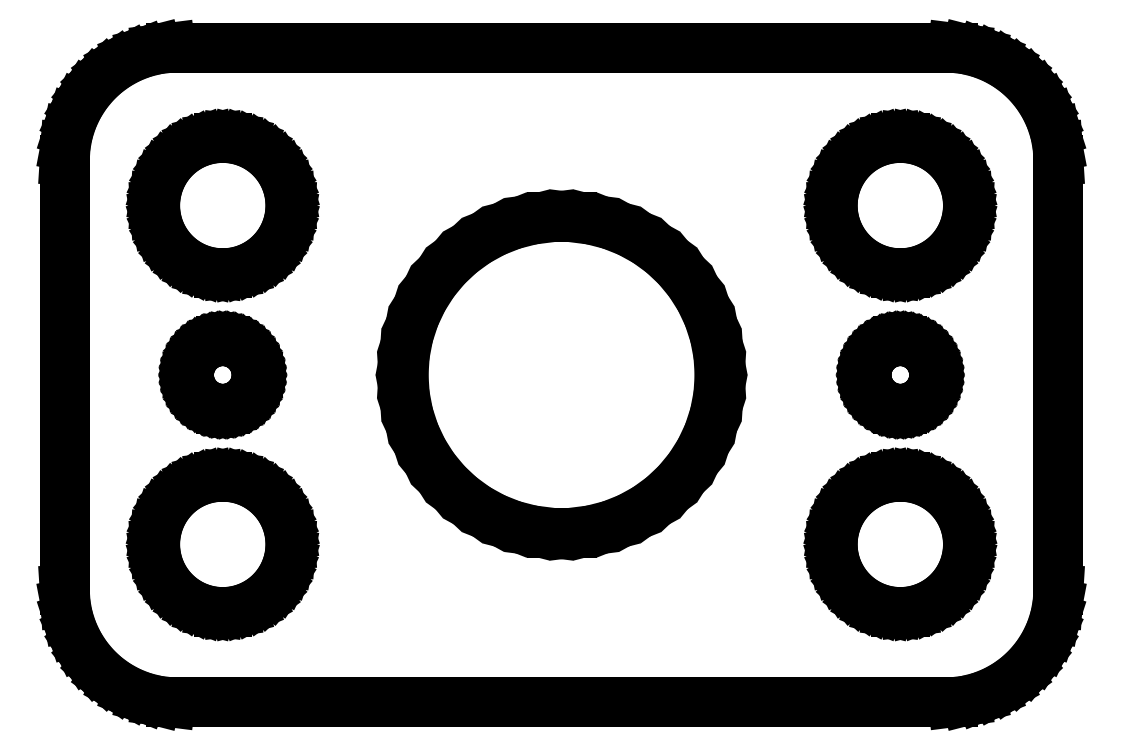
<metadata>
{"format":"dxf","ext":"dxf","renderer":"ezdxf+matplotlib","layout":"modelspace","background":"white","min_lineweight":24,"dpi":150}
</metadata>
<code>
0
SECTION
2
ENTITIES
0
LINE
8
0
10
17.94
20
24.59
11
18.55
21
24.74
0
LINE
8
0
10
18.55
20
24.74
11
19.13
21
24.98
0
LINE
8
0
10
19.13
20
24.98
11
19.68
21
25.28
0
LINE
8
0
10
19.68
20
25.28
11
20.19
21
25.65
0
LINE
8
0
10
20.19
20
25.65
11
20.64
21
26.08
0
LINE
8
0
10
20.64
20
26.08
11
21.05
21
26.56
0
LINE
8
0
10
21.05
20
26.56
11
21.38
21
27.09
0
LINE
8
0
10
21.38
20
27.09
11
21.65
21
27.66
0
LINE
8
0
10
21.65
20
27.66
11
21.84
21
28.26
0
LINE
8
0
10
21.84
20
28.26
11
21.96
21
28.87
0
LINE
8
0
10
21.96
20
28.87
11
22
21
29.5
0
LINE
8
0
10
22
20
29.5
11
22
21
48.5
0
LINE
8
0
10
22
20
48.5
11
21.96
21
49.13
0
LINE
8
0
10
21.96
20
49.13
11
21.84
21
49.74
0
LINE
8
0
10
21.84
20
49.74
11
21.65
21
50.34
0
LINE
8
0
10
21.65
20
50.34
11
21.38
21
50.91
0
LINE
8
0
10
21.38
20
50.91
11
21.05
21
51.44
0
LINE
8
0
10
21.05
20
51.44
11
20.64
21
51.92
0
LINE
8
0
10
20.64
20
51.92
11
20.19
21
52.35
0
LINE
8
0
10
20.19
20
52.35
11
19.68
21
52.72
0
LINE
8
0
10
19.68
20
52.72
11
19.13
21
53.02
0
LINE
8
0
10
19.13
20
53.02
11
18.55
21
53.26
0
LINE
8
0
10
18.55
20
53.26
11
17.94
21
53.41
0
LINE
8
0
10
17.94
20
53.41
11
17.31
21
53.49
0
LINE
8
0
10
17.31
20
53.49
11
-17.31
21
53.49
0
LINE
8
0
10
-17.31
20
53.49
11
-17.94
21
53.41
0
LINE
8
0
10
-17.94
20
53.41
11
-18.55
21
53.26
0
LINE
8
0
10
-18.55
20
53.26
11
-19.13
21
53.02
0
LINE
8
0
10
-19.13
20
53.02
11
-19.68
21
52.72
0
LINE
8
0
10
-19.68
20
52.72
11
-20.19
21
52.35
0
LINE
8
0
10
-20.19
20
52.35
11
-20.64
21
51.92
0
LINE
8
0
10
-20.64
20
51.92
11
-21.05
21
51.44
0
LINE
8
0
10
-21.05
20
51.44
11
-21.38
21
50.91
0
LINE
8
0
10
-21.38
20
50.91
11
-21.65
21
50.34
0
LINE
8
0
10
-21.65
20
50.34
11
-21.84
21
49.74
0
LINE
8
0
10
-21.84
20
49.74
11
-21.96
21
49.13
0
LINE
8
0
10
-21.96
20
49.13
11
-22
21
48.5
0
LINE
8
0
10
-22
20
48.5
11
-22
21
29.5
0
LINE
8
0
10
-22
20
29.5
11
-21.96
21
28.87
0
LINE
8
0
10
-21.96
20
28.87
11
-21.84
21
28.26
0
LINE
8
0
10
-21.84
20
28.26
11
-21.65
21
27.66
0
LINE
8
0
10
-21.65
20
27.66
11
-21.38
21
27.09
0
LINE
8
0
10
-21.38
20
27.09
11
-21.05
21
26.56
0
LINE
8
0
10
-21.05
20
26.56
11
-20.64
21
26.08
0
LINE
8
0
10
-20.64
20
26.08
11
-20.19
21
25.65
0
LINE
8
0
10
-20.19
20
25.65
11
-19.68
21
25.28
0
LINE
8
0
10
-19.68
20
25.28
11
-19.13
21
24.98
0
LINE
8
0
10
-19.13
20
24.98
11
-18.55
21
24.74
0
LINE
8
0
10
-18.55
20
24.74
11
-17.94
21
24.59
0
LINE
8
0
10
-17.94
20
24.59
11
-17.31
21
24.51
0
LINE
8
0
10
-17.31
20
24.51
11
17.31
21
24.51
0
LINE
8
0
10
17.31
20
24.51
11
17.94
21
24.59
0
LINE
8
0
10
14.81
20
43.51
11
14.44
21
43.55
0
LINE
8
0
10
14.44
20
43.55
11
14.07
21
43.65
0
LINE
8
0
10
14.07
20
43.65
11
13.72
21
43.79
0
LINE
8
0
10
13.72
20
43.79
11
13.39
21
43.97
0
LINE
8
0
10
13.39
20
43.97
11
13.09
21
44.19
0
LINE
8
0
10
13.09
20
44.19
11
12.81
21
44.45
0
LINE
8
0
10
12.81
20
44.45
11
12.57
21
44.74
0
LINE
8
0
10
12.57
20
44.74
11
12.37
21
45.05
0
LINE
8
0
10
12.37
20
45.05
11
12.21
21
45.4
0
LINE
8
0
10
12.21
20
45.4
11
12.09
21
45.75
0
LINE
8
0
10
12.09
20
45.75
11
12.02
21
46.12
0
LINE
8
0
10
12.02
20
46.12
11
12
21
46.5
0
LINE
8
0
10
12
20
46.5
11
12.02
21
46.88
0
LINE
8
0
10
12.02
20
46.88
11
12.09
21
47.25
0
LINE
8
0
10
12.09
20
47.25
11
12.21
21
47.6
0
LINE
8
0
10
12.21
20
47.6
11
12.37
21
47.95
0
LINE
8
0
10
12.37
20
47.95
11
12.57
21
48.26
0
LINE
8
0
10
12.57
20
48.26
11
12.81
21
48.55
0
LINE
8
0
10
12.81
20
48.55
11
13.09
21
48.81
0
LINE
8
0
10
13.09
20
48.81
11
13.39
21
49.03
0
LINE
8
0
10
13.39
20
49.03
11
13.72
21
49.21
0
LINE
8
0
10
13.72
20
49.21
11
14.07
21
49.35
0
LINE
8
0
10
14.07
20
49.35
11
14.44
21
49.45
0
LINE
8
0
10
14.44
20
49.45
11
14.81
21
49.49
0
LINE
8
0
10
14.81
20
49.49
11
15.19
21
49.49
0
LINE
8
0
10
15.19
20
49.49
11
15.56
21
49.45
0
LINE
8
0
10
15.56
20
49.45
11
15.93
21
49.35
0
LINE
8
0
10
15.93
20
49.35
11
16.28
21
49.21
0
LINE
8
0
10
16.28
20
49.21
11
16.61
21
49.03
0
LINE
8
0
10
16.61
20
49.03
11
16.91
21
48.81
0
LINE
8
0
10
16.91
20
48.81
11
17.19
21
48.55
0
LINE
8
0
10
17.19
20
48.55
11
17.43
21
48.26
0
LINE
8
0
10
17.43
20
48.26
11
17.63
21
47.95
0
LINE
8
0
10
17.63
20
47.95
11
17.79
21
47.6
0
LINE
8
0
10
17.79
20
47.6
11
17.91
21
47.25
0
LINE
8
0
10
17.91
20
47.25
11
17.98
21
46.88
0
LINE
8
0
10
17.98
20
46.88
11
18
21
46.5
0
LINE
8
0
10
18
20
46.5
11
17.98
21
46.12
0
LINE
8
0
10
17.98
20
46.12
11
17.91
21
45.75
0
LINE
8
0
10
17.91
20
45.75
11
17.79
21
45.4
0
LINE
8
0
10
17.79
20
45.4
11
17.63
21
45.05
0
LINE
8
0
10
17.63
20
45.05
11
17.43
21
44.74
0
LINE
8
0
10
17.43
20
44.74
11
17.19
21
44.45
0
LINE
8
0
10
17.19
20
44.45
11
16.91
21
44.19
0
LINE
8
0
10
16.91
20
44.19
11
16.61
21
43.97
0
LINE
8
0
10
16.61
20
43.97
11
16.28
21
43.79
0
LINE
8
0
10
16.28
20
43.79
11
15.93
21
43.65
0
LINE
8
0
10
15.93
20
43.65
11
15.56
21
43.55
0
LINE
8
0
10
15.56
20
43.55
11
15.19
21
43.51
0
LINE
8
0
10
15.19
20
43.51
11
14.81
21
43.51
0
LINE
8
0
10
-15.19
20
43.51
11
-15.56
21
43.55
0
LINE
8
0
10
-15.56
20
43.55
11
-15.93
21
43.65
0
LINE
8
0
10
-15.93
20
43.65
11
-16.28
21
43.79
0
LINE
8
0
10
-16.28
20
43.79
11
-16.61
21
43.97
0
LINE
8
0
10
-16.61
20
43.97
11
-16.91
21
44.19
0
LINE
8
0
10
-16.91
20
44.19
11
-17.19
21
44.45
0
LINE
8
0
10
-17.19
20
44.45
11
-17.43
21
44.74
0
LINE
8
0
10
-17.43
20
44.74
11
-17.63
21
45.05
0
LINE
8
0
10
-17.63
20
45.05
11
-17.79
21
45.4
0
LINE
8
0
10
-17.79
20
45.4
11
-17.91
21
45.75
0
LINE
8
0
10
-17.91
20
45.75
11
-17.98
21
46.12
0
LINE
8
0
10
-17.98
20
46.12
11
-18
21
46.5
0
LINE
8
0
10
-18
20
46.5
11
-17.98
21
46.88
0
LINE
8
0
10
-17.98
20
46.88
11
-17.91
21
47.25
0
LINE
8
0
10
-17.91
20
47.25
11
-17.79
21
47.6
0
LINE
8
0
10
-17.79
20
47.6
11
-17.63
21
47.95
0
LINE
8
0
10
-17.63
20
47.95
11
-17.43
21
48.26
0
LINE
8
0
10
-17.43
20
48.26
11
-17.19
21
48.55
0
LINE
8
0
10
-17.19
20
48.55
11
-16.91
21
48.81
0
LINE
8
0
10
-16.91
20
48.81
11
-16.61
21
49.03
0
LINE
8
0
10
-16.61
20
49.03
11
-16.28
21
49.21
0
LINE
8
0
10
-16.28
20
49.21
11
-15.93
21
49.35
0
LINE
8
0
10
-15.93
20
49.35
11
-15.56
21
49.45
0
LINE
8
0
10
-15.56
20
49.45
11
-15.19
21
49.49
0
LINE
8
0
10
-15.19
20
49.49
11
-14.81
21
49.49
0
LINE
8
0
10
-14.81
20
49.49
11
-14.44
21
49.45
0
LINE
8
0
10
-14.44
20
49.45
11
-14.07
21
49.35
0
LINE
8
0
10
-14.07
20
49.35
11
-13.72
21
49.21
0
LINE
8
0
10
-13.72
20
49.21
11
-13.39
21
49.03
0
LINE
8
0
10
-13.39
20
49.03
11
-13.09
21
48.81
0
LINE
8
0
10
-13.09
20
48.81
11
-12.81
21
48.55
0
LINE
8
0
10
-12.81
20
48.55
11
-12.57
21
48.26
0
LINE
8
0
10
-12.57
20
48.26
11
-12.37
21
47.95
0
LINE
8
0
10
-12.37
20
47.95
11
-12.21
21
47.6
0
LINE
8
0
10
-12.21
20
47.6
11
-12.09
21
47.25
0
LINE
8
0
10
-12.09
20
47.25
11
-12.02
21
46.88
0
LINE
8
0
10
-12.02
20
46.88
11
-12
21
46.5
0
LINE
8
0
10
-12
20
46.5
11
-12.02
21
46.12
0
LINE
8
0
10
-12.02
20
46.12
11
-12.09
21
45.75
0
LINE
8
0
10
-12.09
20
45.75
11
-12.21
21
45.4
0
LINE
8
0
10
-12.21
20
45.4
11
-12.37
21
45.05
0
LINE
8
0
10
-12.37
20
45.05
11
-12.57
21
44.74
0
LINE
8
0
10
-12.57
20
44.74
11
-12.81
21
44.45
0
LINE
8
0
10
-12.81
20
44.45
11
-13.09
21
44.19
0
LINE
8
0
10
-13.09
20
44.19
11
-13.39
21
43.97
0
LINE
8
0
10
-13.39
20
43.97
11
-13.72
21
43.79
0
LINE
8
0
10
-13.72
20
43.79
11
-14.07
21
43.65
0
LINE
8
0
10
-14.07
20
43.65
11
-14.44
21
43.55
0
LINE
8
0
10
-14.44
20
43.55
11
-14.81
21
43.51
0
LINE
8
0
10
-14.81
20
43.51
11
-15.19
21
43.51
0
LINE
8
0
10
-0.4395
20
32.01
11
-1.312
21
32.12
0
LINE
8
0
10
-1.312
20
32.12
11
-2.163
21
32.34
0
LINE
8
0
10
-2.163
20
32.34
11
-2.98
21
32.67
0
LINE
8
0
10
-2.98
20
32.67
11
-3.751
21
33.09
0
LINE
8
0
10
-3.751
20
33.09
11
-4.462
21
33.61
0
LINE
8
0
10
-4.462
20
33.61
11
-5.103
21
34.21
0
LINE
8
0
10
-5.103
20
34.21
11
-5.663
21
34.89
0
LINE
8
0
10
-5.663
20
34.89
11
-6.134
21
35.63
0
LINE
8
0
10
-6.134
20
35.63
11
-6.508
21
36.42
0
LINE
8
0
10
-6.508
20
36.42
11
-6.78
21
37.26
0
LINE
8
0
10
-6.78
20
37.26
11
-6.945
21
38.12
0
LINE
8
0
10
-6.945
20
38.12
11
-7
21
39
0
LINE
8
0
10
-7
20
39
11
-6.945
21
39.88
0
LINE
8
0
10
-6.945
20
39.88
11
-6.78
21
40.74
0
LINE
8
0
10
-6.78
20
40.74
11
-6.508
21
41.58
0
LINE
8
0
10
-6.508
20
41.58
11
-6.134
21
42.37
0
LINE
8
0
10
-6.134
20
42.37
11
-5.663
21
43.11
0
LINE
8
0
10
-5.663
20
43.11
11
-5.103
21
43.79
0
LINE
8
0
10
-5.103
20
43.79
11
-4.462
21
44.39
0
LINE
8
0
10
-4.462
20
44.39
11
-3.751
21
44.91
0
LINE
8
0
10
-3.751
20
44.91
11
-2.98
21
45.33
0
LINE
8
0
10
-2.98
20
45.33
11
-2.163
21
45.66
0
LINE
8
0
10
-2.163
20
45.66
11
-1.312
21
45.88
0
LINE
8
0
10
-1.312
20
45.88
11
-0.4395
21
45.99
0
LINE
8
0
10
-0.4395
20
45.99
11
0.4395
21
45.99
0
LINE
8
0
10
0.4395
20
45.99
11
1.312
21
45.88
0
LINE
8
0
10
1.312
20
45.88
11
2.163
21
45.66
0
LINE
8
0
10
2.163
20
45.66
11
2.98
21
45.33
0
LINE
8
0
10
2.98
20
45.33
11
3.751
21
44.91
0
LINE
8
0
10
3.751
20
44.91
11
4.462
21
44.39
0
LINE
8
0
10
4.462
20
44.39
11
5.103
21
43.79
0
LINE
8
0
10
5.103
20
43.79
11
5.663
21
43.11
0
LINE
8
0
10
5.663
20
43.11
11
6.134
21
42.37
0
LINE
8
0
10
6.134
20
42.37
11
6.508
21
41.58
0
LINE
8
0
10
6.508
20
41.58
11
6.78
21
40.74
0
LINE
8
0
10
6.78
20
40.74
11
6.945
21
39.88
0
LINE
8
0
10
6.945
20
39.88
11
7
21
39
0
LINE
8
0
10
7
20
39
11
6.945
21
38.12
0
LINE
8
0
10
6.945
20
38.12
11
6.78
21
37.26
0
LINE
8
0
10
6.78
20
37.26
11
6.508
21
36.42
0
LINE
8
0
10
6.508
20
36.42
11
6.134
21
35.63
0
LINE
8
0
10
6.134
20
35.63
11
5.663
21
34.89
0
LINE
8
0
10
5.663
20
34.89
11
5.103
21
34.21
0
LINE
8
0
10
5.103
20
34.21
11
4.462
21
33.61
0
LINE
8
0
10
4.462
20
33.61
11
3.751
21
33.09
0
LINE
8
0
10
3.751
20
33.09
11
2.98
21
32.67
0
LINE
8
0
10
2.98
20
32.67
11
2.163
21
32.34
0
LINE
8
0
10
2.163
20
32.34
11
1.312
21
32.12
0
LINE
8
0
10
1.312
20
32.12
11
0.4395
21
32.01
0
LINE
8
0
10
0.4395
20
32.01
11
-0.4395
21
32.01
0
LINE
8
0
10
-15.09
20
37.5
11
-15.28
21
37.53
0
LINE
8
0
10
-15.28
20
37.53
11
-15.46
21
37.57
0
LINE
8
0
10
-15.46
20
37.57
11
-15.64
21
37.64
0
LINE
8
0
10
-15.64
20
37.64
11
-15.8
21
37.73
0
LINE
8
0
10
-15.8
20
37.73
11
-15.96
21
37.84
0
LINE
8
0
10
-15.96
20
37.84
11
-16.09
21
37.97
0
LINE
8
0
10
-16.09
20
37.97
11
-16.21
21
38.12
0
LINE
8
0
10
-16.21
20
38.12
11
-16.31
21
38.28
0
LINE
8
0
10
-16.31
20
38.28
11
-16.39
21
38.45
0
LINE
8
0
10
-16.39
20
38.45
11
-16.45
21
38.63
0
LINE
8
0
10
-16.45
20
38.63
11
-16.49
21
38.81
0
LINE
8
0
10
-16.49
20
38.81
11
-16.5
21
39
0
LINE
8
0
10
-16.5
20
39
11
-16.49
21
39.19
0
LINE
8
0
10
-16.49
20
39.19
11
-16.45
21
39.37
0
LINE
8
0
10
-16.45
20
39.37
11
-16.39
21
39.55
0
LINE
8
0
10
-16.39
20
39.55
11
-16.31
21
39.72
0
LINE
8
0
10
-16.31
20
39.72
11
-16.21
21
39.88
0
LINE
8
0
10
-16.21
20
39.88
11
-16.09
21
40.03
0
LINE
8
0
10
-16.09
20
40.03
11
-15.96
21
40.16
0
LINE
8
0
10
-15.96
20
40.16
11
-15.8
21
40.27
0
LINE
8
0
10
-15.8
20
40.27
11
-15.64
21
40.36
0
LINE
8
0
10
-15.64
20
40.36
11
-15.46
21
40.43
0
LINE
8
0
10
-15.46
20
40.43
11
-15.28
21
40.47
0
LINE
8
0
10
-15.28
20
40.47
11
-15.09
21
40.5
0
LINE
8
0
10
-15.09
20
40.5
11
-14.91
21
40.5
0
LINE
8
0
10
-14.91
20
40.5
11
-14.72
21
40.47
0
LINE
8
0
10
-14.72
20
40.47
11
-14.54
21
40.43
0
LINE
8
0
10
-14.54
20
40.43
11
-14.36
21
40.36
0
LINE
8
0
10
-14.36
20
40.36
11
-14.2
21
40.27
0
LINE
8
0
10
-14.2
20
40.27
11
-14.04
21
40.16
0
LINE
8
0
10
-14.04
20
40.16
11
-13.91
21
40.03
0
LINE
8
0
10
-13.91
20
40.03
11
-13.79
21
39.88
0
LINE
8
0
10
-13.79
20
39.88
11
-13.69
21
39.72
0
LINE
8
0
10
-13.69
20
39.72
11
-13.61
21
39.55
0
LINE
8
0
10
-13.61
20
39.55
11
-13.55
21
39.37
0
LINE
8
0
10
-13.55
20
39.37
11
-13.51
21
39.19
0
LINE
8
0
10
-13.51
20
39.19
11
-13.5
21
39
0
LINE
8
0
10
-13.5
20
39
11
-13.51
21
38.81
0
LINE
8
0
10
-13.51
20
38.81
11
-13.55
21
38.63
0
LINE
8
0
10
-13.55
20
38.63
11
-13.61
21
38.45
0
LINE
8
0
10
-13.61
20
38.45
11
-13.69
21
38.28
0
LINE
8
0
10
-13.69
20
38.28
11
-13.79
21
38.12
0
LINE
8
0
10
-13.79
20
38.12
11
-13.91
21
37.97
0
LINE
8
0
10
-13.91
20
37.97
11
-14.04
21
37.84
0
LINE
8
0
10
-14.04
20
37.84
11
-14.2
21
37.73
0
LINE
8
0
10
-14.2
20
37.73
11
-14.36
21
37.64
0
LINE
8
0
10
-14.36
20
37.64
11
-14.54
21
37.57
0
LINE
8
0
10
-14.54
20
37.57
11
-14.72
21
37.53
0
LINE
8
0
10
-14.72
20
37.53
11
-14.91
21
37.5
0
LINE
8
0
10
-14.91
20
37.5
11
-15.09
21
37.5
0
LINE
8
0
10
14.91
20
37.5
11
14.72
21
37.53
0
LINE
8
0
10
14.72
20
37.53
11
14.54
21
37.57
0
LINE
8
0
10
14.54
20
37.57
11
14.36
21
37.64
0
LINE
8
0
10
14.36
20
37.64
11
14.2
21
37.73
0
LINE
8
0
10
14.2
20
37.73
11
14.04
21
37.84
0
LINE
8
0
10
14.04
20
37.84
11
13.91
21
37.97
0
LINE
8
0
10
13.91
20
37.97
11
13.79
21
38.12
0
LINE
8
0
10
13.79
20
38.12
11
13.69
21
38.28
0
LINE
8
0
10
13.69
20
38.28
11
13.61
21
38.45
0
LINE
8
0
10
13.61
20
38.45
11
13.55
21
38.63
0
LINE
8
0
10
13.55
20
38.63
11
13.51
21
38.81
0
LINE
8
0
10
13.51
20
38.81
11
13.5
21
39
0
LINE
8
0
10
13.5
20
39
11
13.51
21
39.19
0
LINE
8
0
10
13.51
20
39.19
11
13.55
21
39.37
0
LINE
8
0
10
13.55
20
39.37
11
13.61
21
39.55
0
LINE
8
0
10
13.61
20
39.55
11
13.69
21
39.72
0
LINE
8
0
10
13.69
20
39.72
11
13.79
21
39.88
0
LINE
8
0
10
13.79
20
39.88
11
13.91
21
40.03
0
LINE
8
0
10
13.91
20
40.03
11
14.04
21
40.16
0
LINE
8
0
10
14.04
20
40.16
11
14.2
21
40.27
0
LINE
8
0
10
14.2
20
40.27
11
14.36
21
40.36
0
LINE
8
0
10
14.36
20
40.36
11
14.54
21
40.43
0
LINE
8
0
10
14.54
20
40.43
11
14.72
21
40.47
0
LINE
8
0
10
14.72
20
40.47
11
14.91
21
40.5
0
LINE
8
0
10
14.91
20
40.5
11
15.09
21
40.5
0
LINE
8
0
10
15.09
20
40.5
11
15.28
21
40.47
0
LINE
8
0
10
15.28
20
40.47
11
15.46
21
40.43
0
LINE
8
0
10
15.46
20
40.43
11
15.64
21
40.36
0
LINE
8
0
10
15.64
20
40.36
11
15.8
21
40.27
0
LINE
8
0
10
15.8
20
40.27
11
15.96
21
40.16
0
LINE
8
0
10
15.96
20
40.16
11
16.09
21
40.03
0
LINE
8
0
10
16.09
20
40.03
11
16.21
21
39.88
0
LINE
8
0
10
16.21
20
39.88
11
16.31
21
39.72
0
LINE
8
0
10
16.31
20
39.72
11
16.39
21
39.55
0
LINE
8
0
10
16.39
20
39.55
11
16.45
21
39.37
0
LINE
8
0
10
16.45
20
39.37
11
16.49
21
39.19
0
LINE
8
0
10
16.49
20
39.19
11
16.5
21
39
0
LINE
8
0
10
16.5
20
39
11
16.49
21
38.81
0
LINE
8
0
10
16.49
20
38.81
11
16.45
21
38.63
0
LINE
8
0
10
16.45
20
38.63
11
16.39
21
38.45
0
LINE
8
0
10
16.39
20
38.45
11
16.31
21
38.28
0
LINE
8
0
10
16.31
20
38.28
11
16.21
21
38.12
0
LINE
8
0
10
16.21
20
38.12
11
16.09
21
37.97
0
LINE
8
0
10
16.09
20
37.97
11
15.96
21
37.84
0
LINE
8
0
10
15.96
20
37.84
11
15.8
21
37.73
0
LINE
8
0
10
15.8
20
37.73
11
15.64
21
37.64
0
LINE
8
0
10
15.64
20
37.64
11
15.46
21
37.57
0
LINE
8
0
10
15.46
20
37.57
11
15.28
21
37.53
0
LINE
8
0
10
15.28
20
37.53
11
15.09
21
37.5
0
LINE
8
0
10
15.09
20
37.5
11
14.91
21
37.5
0
LINE
8
0
10
-15.19
20
28.51
11
-15.56
21
28.55
0
LINE
8
0
10
-15.56
20
28.55
11
-15.93
21
28.65
0
LINE
8
0
10
-15.93
20
28.65
11
-16.28
21
28.79
0
LINE
8
0
10
-16.28
20
28.79
11
-16.61
21
28.97
0
LINE
8
0
10
-16.61
20
28.97
11
-16.91
21
29.19
0
LINE
8
0
10
-16.91
20
29.19
11
-17.19
21
29.45
0
LINE
8
0
10
-17.19
20
29.45
11
-17.43
21
29.74
0
LINE
8
0
10
-17.43
20
29.74
11
-17.63
21
30.05
0
LINE
8
0
10
-17.63
20
30.05
11
-17.79
21
30.4
0
LINE
8
0
10
-17.79
20
30.4
11
-17.91
21
30.75
0
LINE
8
0
10
-17.91
20
30.75
11
-17.98
21
31.12
0
LINE
8
0
10
-17.98
20
31.12
11
-18
21
31.5
0
LINE
8
0
10
-18
20
31.5
11
-17.98
21
31.88
0
LINE
8
0
10
-17.98
20
31.88
11
-17.91
21
32.25
0
LINE
8
0
10
-17.91
20
32.25
11
-17.79
21
32.6
0
LINE
8
0
10
-17.79
20
32.6
11
-17.63
21
32.95
0
LINE
8
0
10
-17.63
20
32.95
11
-17.43
21
33.26
0
LINE
8
0
10
-17.43
20
33.26
11
-17.19
21
33.55
0
LINE
8
0
10
-17.19
20
33.55
11
-16.91
21
33.81
0
LINE
8
0
10
-16.91
20
33.81
11
-16.61
21
34.03
0
LINE
8
0
10
-16.61
20
34.03
11
-16.28
21
34.21
0
LINE
8
0
10
-16.28
20
34.21
11
-15.93
21
34.35
0
LINE
8
0
10
-15.93
20
34.35
11
-15.56
21
34.45
0
LINE
8
0
10
-15.56
20
34.45
11
-15.19
21
34.49
0
LINE
8
0
10
-15.19
20
34.49
11
-14.81
21
34.49
0
LINE
8
0
10
-14.81
20
34.49
11
-14.44
21
34.45
0
LINE
8
0
10
-14.44
20
34.45
11
-14.07
21
34.35
0
LINE
8
0
10
-14.07
20
34.35
11
-13.72
21
34.21
0
LINE
8
0
10
-13.72
20
34.21
11
-13.39
21
34.03
0
LINE
8
0
10
-13.39
20
34.03
11
-13.09
21
33.81
0
LINE
8
0
10
-13.09
20
33.81
11
-12.81
21
33.55
0
LINE
8
0
10
-12.81
20
33.55
11
-12.57
21
33.26
0
LINE
8
0
10
-12.57
20
33.26
11
-12.37
21
32.95
0
LINE
8
0
10
-12.37
20
32.95
11
-12.21
21
32.6
0
LINE
8
0
10
-12.21
20
32.6
11
-12.09
21
32.25
0
LINE
8
0
10
-12.09
20
32.25
11
-12.02
21
31.88
0
LINE
8
0
10
-12.02
20
31.88
11
-12
21
31.5
0
LINE
8
0
10
-12
20
31.5
11
-12.02
21
31.12
0
LINE
8
0
10
-12.02
20
31.12
11
-12.09
21
30.75
0
LINE
8
0
10
-12.09
20
30.75
11
-12.21
21
30.4
0
LINE
8
0
10
-12.21
20
30.4
11
-12.37
21
30.05
0
LINE
8
0
10
-12.37
20
30.05
11
-12.57
21
29.74
0
LINE
8
0
10
-12.57
20
29.74
11
-12.81
21
29.45
0
LINE
8
0
10
-12.81
20
29.45
11
-13.09
21
29.19
0
LINE
8
0
10
-13.09
20
29.19
11
-13.39
21
28.97
0
LINE
8
0
10
-13.39
20
28.97
11
-13.72
21
28.79
0
LINE
8
0
10
-13.72
20
28.79
11
-14.07
21
28.65
0
LINE
8
0
10
-14.07
20
28.65
11
-14.44
21
28.55
0
LINE
8
0
10
-14.44
20
28.55
11
-14.81
21
28.51
0
LINE
8
0
10
-14.81
20
28.51
11
-15.19
21
28.51
0
LINE
8
0
10
14.81
20
28.51
11
14.44
21
28.55
0
LINE
8
0
10
14.44
20
28.55
11
14.07
21
28.65
0
LINE
8
0
10
14.07
20
28.65
11
13.72
21
28.79
0
LINE
8
0
10
13.72
20
28.79
11
13.39
21
28.97
0
LINE
8
0
10
13.39
20
28.97
11
13.09
21
29.19
0
LINE
8
0
10
13.09
20
29.19
11
12.81
21
29.45
0
LINE
8
0
10
12.81
20
29.45
11
12.57
21
29.74
0
LINE
8
0
10
12.57
20
29.74
11
12.37
21
30.05
0
LINE
8
0
10
12.37
20
30.05
11
12.21
21
30.4
0
LINE
8
0
10
12.21
20
30.4
11
12.09
21
30.75
0
LINE
8
0
10
12.09
20
30.75
11
12.02
21
31.12
0
LINE
8
0
10
12.02
20
31.12
11
12
21
31.5
0
LINE
8
0
10
12
20
31.5
11
12.02
21
31.88
0
LINE
8
0
10
12.02
20
31.88
11
12.09
21
32.25
0
LINE
8
0
10
12.09
20
32.25
11
12.21
21
32.6
0
LINE
8
0
10
12.21
20
32.6
11
12.37
21
32.95
0
LINE
8
0
10
12.37
20
32.95
11
12.57
21
33.26
0
LINE
8
0
10
12.57
20
33.26
11
12.81
21
33.55
0
LINE
8
0
10
12.81
20
33.55
11
13.09
21
33.81
0
LINE
8
0
10
13.09
20
33.81
11
13.39
21
34.03
0
LINE
8
0
10
13.39
20
34.03
11
13.72
21
34.21
0
LINE
8
0
10
13.72
20
34.21
11
14.07
21
34.35
0
LINE
8
0
10
14.07
20
34.35
11
14.44
21
34.45
0
LINE
8
0
10
14.44
20
34.45
11
14.81
21
34.49
0
LINE
8
0
10
14.81
20
34.49
11
15.19
21
34.49
0
LINE
8
0
10
15.19
20
34.49
11
15.56
21
34.45
0
LINE
8
0
10
15.56
20
34.45
11
15.93
21
34.35
0
LINE
8
0
10
15.93
20
34.35
11
16.28
21
34.21
0
LINE
8
0
10
16.28
20
34.21
11
16.61
21
34.03
0
LINE
8
0
10
16.61
20
34.03
11
16.91
21
33.81
0
LINE
8
0
10
16.91
20
33.81
11
17.19
21
33.55
0
LINE
8
0
10
17.19
20
33.55
11
17.43
21
33.26
0
LINE
8
0
10
17.43
20
33.26
11
17.63
21
32.95
0
LINE
8
0
10
17.63
20
32.95
11
17.79
21
32.6
0
LINE
8
0
10
17.79
20
32.6
11
17.91
21
32.25
0
LINE
8
0
10
17.91
20
32.25
11
17.98
21
31.88
0
LINE
8
0
10
17.98
20
31.88
11
18
21
31.5
0
LINE
8
0
10
18
20
31.5
11
17.98
21
31.12
0
LINE
8
0
10
17.98
20
31.12
11
17.91
21
30.75
0
LINE
8
0
10
17.91
20
30.75
11
17.79
21
30.4
0
LINE
8
0
10
17.79
20
30.4
11
17.63
21
30.05
0
LINE
8
0
10
17.63
20
30.05
11
17.43
21
29.74
0
LINE
8
0
10
17.43
20
29.74
11
17.19
21
29.45
0
LINE
8
0
10
17.19
20
29.45
11
16.91
21
29.19
0
LINE
8
0
10
16.91
20
29.19
11
16.61
21
28.97
0
LINE
8
0
10
16.61
20
28.97
11
16.28
21
28.79
0
LINE
8
0
10
16.28
20
28.79
11
15.93
21
28.65
0
LINE
8
0
10
15.93
20
28.65
11
15.56
21
28.55
0
LINE
8
0
10
15.56
20
28.55
11
15.19
21
28.51
0
LINE
8
0
10
15.19
20
28.51
11
14.81
21
28.51
0
ENDSEC
0
EOF

</code>
